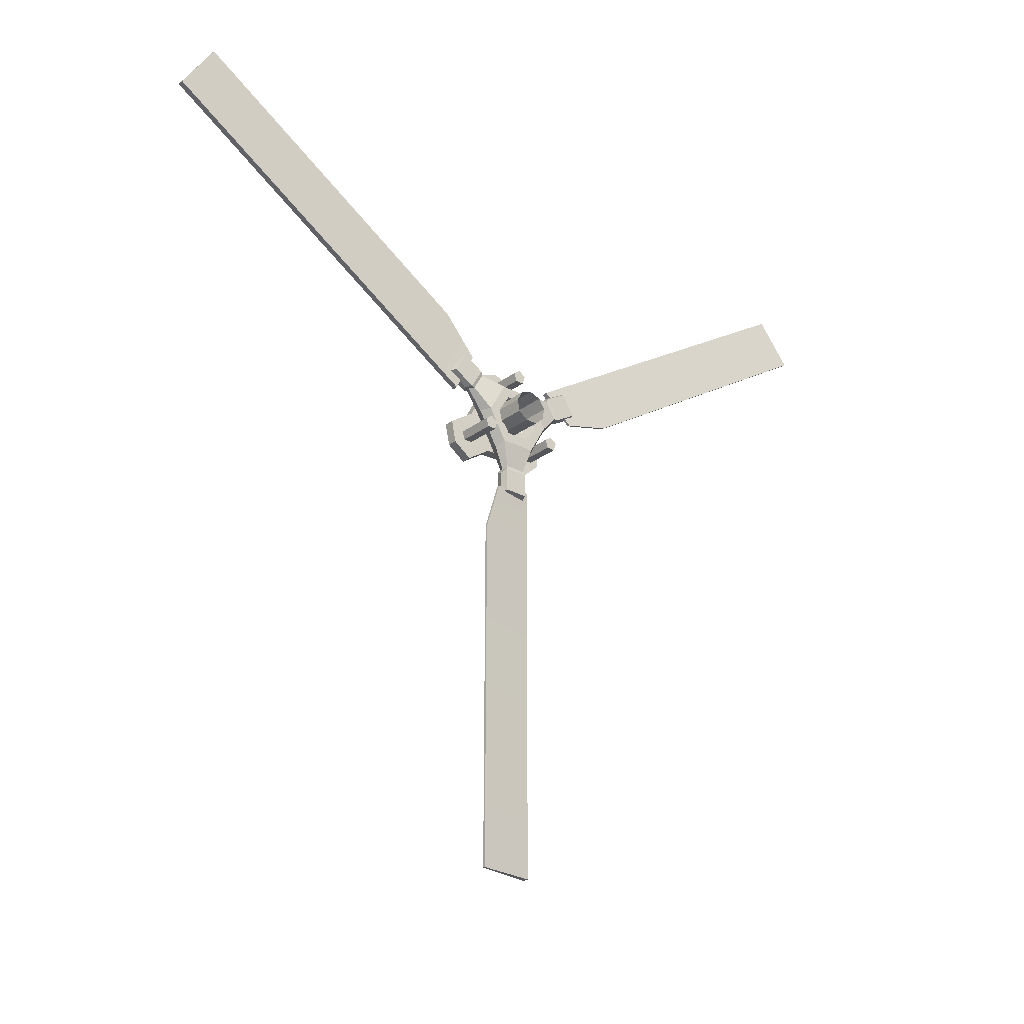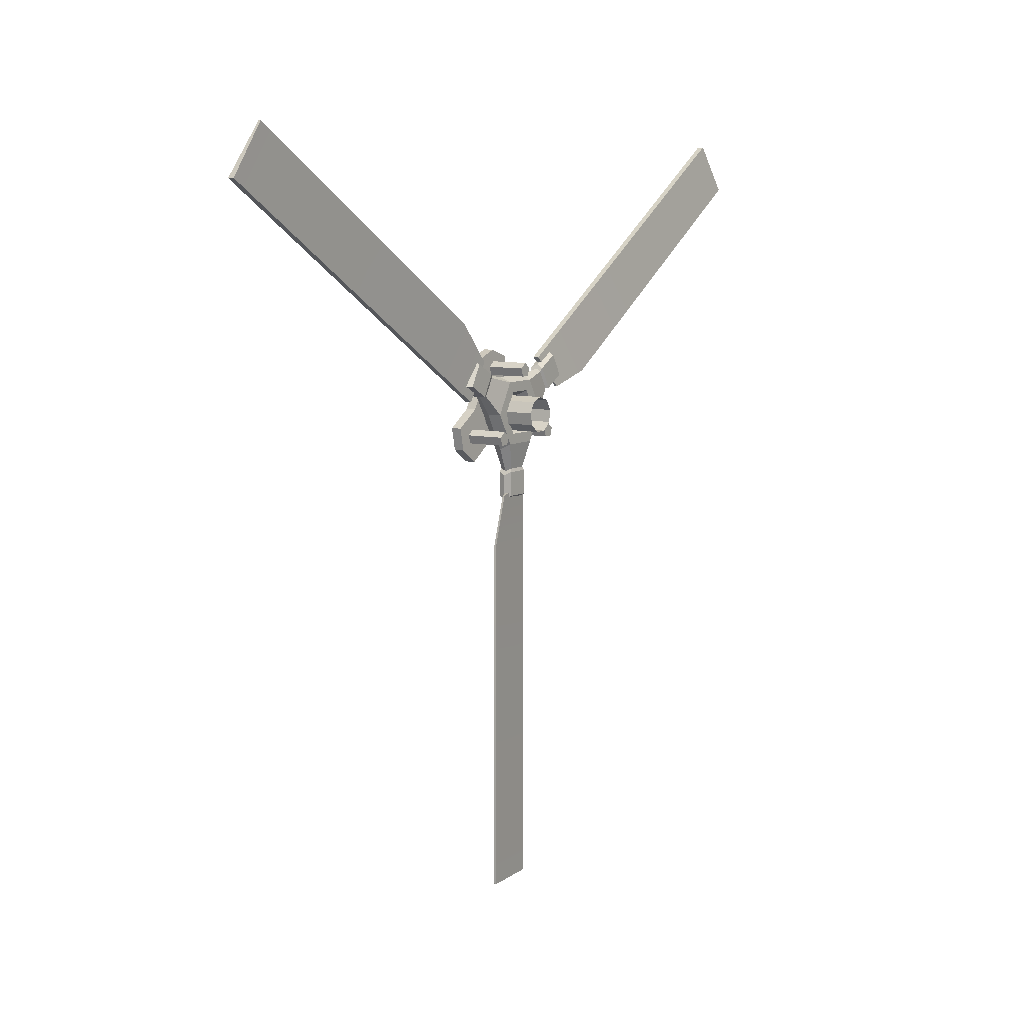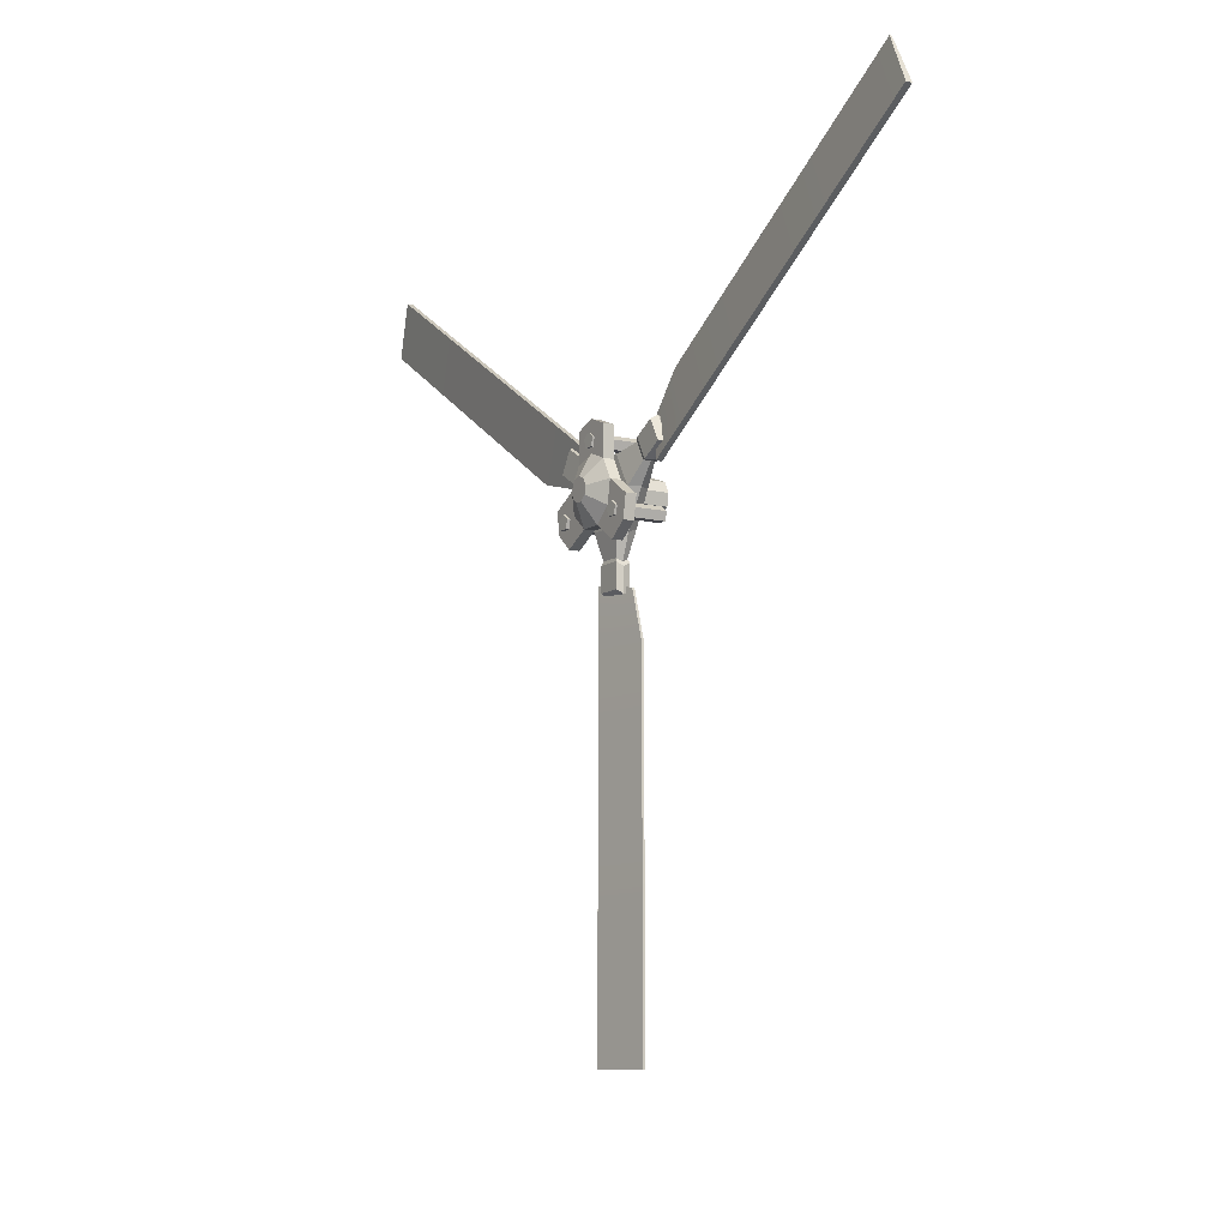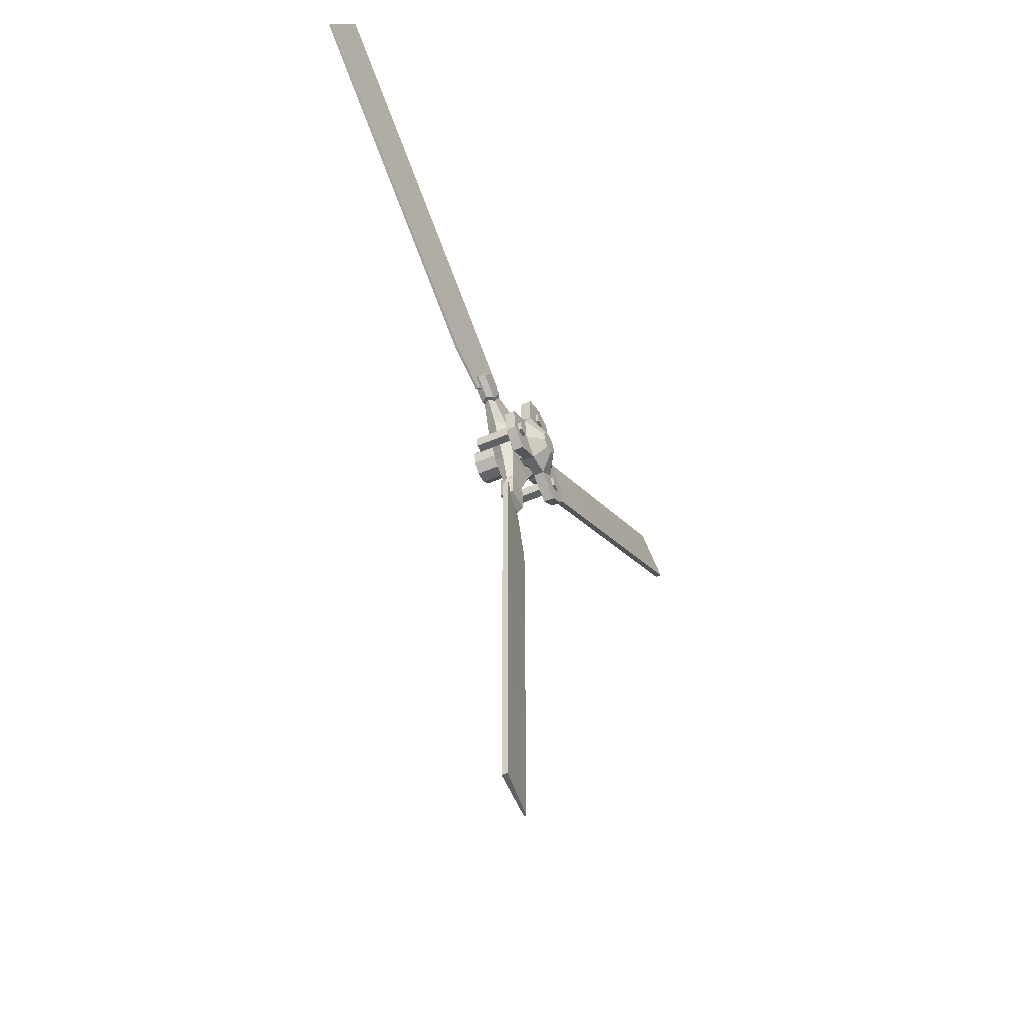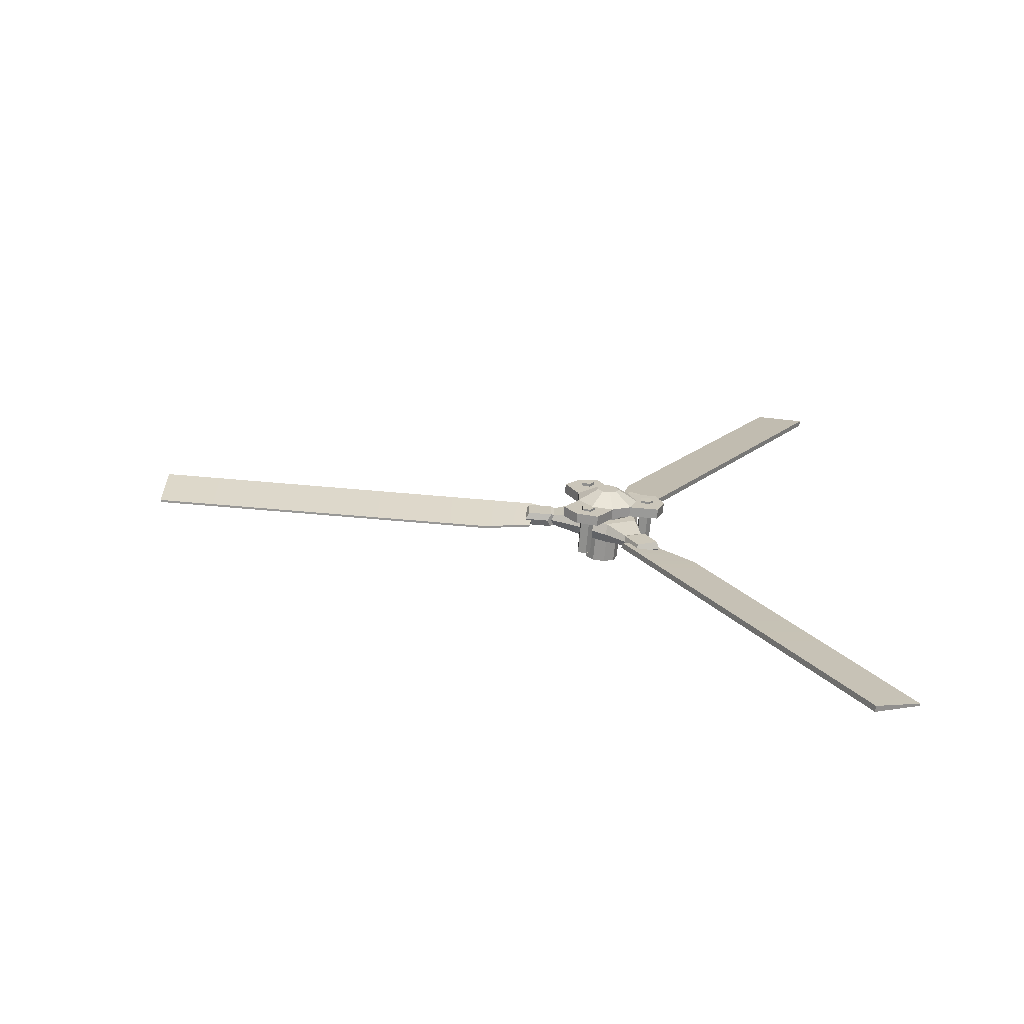
<metadata>
{"format":"obj","ext":"obj","renderer":"f3d","projection":"perspective","resolution":1024,"background":"white","views":[{"elev":-26.0,"azim":-130.2,"up":"+Y"},{"elev":8.3,"azim":-146.3,"up":"+Y"},{"elev":-10.0,"azim":148.8,"up":"+Y"},{"elev":-50.4,"azim":25.5,"up":"+Y"},{"elev":-68.5,"azim":85.0,"up":"+Z"}]}
</metadata>
<code>
o polySurface233.002
v 0.4142 1.942 -5.659
v 0.4142 1.942 -5.615
v 0.4018 1.936 -5.611
v 0.4018 1.936 -5.663
v 0.3893 1.942 -5.615
v 0.3893 1.942 -5.659
v 0.4202 2.038 -5.67
v 0.4202 2.038 -5.605
v 0.4122 1.992 -5.619
v 0.4122 1.992 -5.656
v 0.4018 2.029 -5.599
v 0.4018 1.987 -5.616
v 0.4018 2.029 -5.675
v 0.4018 1.987 -5.659
v 0.3833 2.038 -5.605
v 0.3914 1.992 -5.619
v 0.3833 2.038 -5.67
v 0.3914 1.992 -5.656
v 0.4142 1.986 -5.615
v 0.4142 1.986 -5.659
v 0.4018 1.979 -5.612
v 0.4018 1.979 -5.663
v 0.3893 1.986 -5.615
v 0.3893 1.986 -5.659
v 0.4018 2.095 -5.604
v 0.4018 2.124 -5.621
v 0.4202 2.133 -5.616
v 0.4202 2.095 -5.594
v 0.4018 2.066 -5.621
v 0.4202 2.057 -5.615
v 0.4018 2.066 -5.654
v 0.4202 2.057 -5.66
v 0.4018 2.095 -5.671
v 0.4202 2.095 -5.682
v 0.4018 2.124 -5.655
v 0.4202 2.133 -5.66
v 0.4202 2.152 -5.605
v 0.4202 2.095 -5.572
v 0.4202 2.095 -5.703
v 0.4202 2.151 -5.671
v 0.4142 2.153 -5.495
v 0.4142 2.191 -5.517
v 0.4018 2.198 -5.513
v 0.4018 2.153 -5.487
v 0.4018 2.095 -5.562
v 0.4018 2.095 -5.713
v 0.4018 2.161 -5.676
v 0.4018 2.161 -5.6
v 0.3893 2.191 -5.517
v 0.3893 2.153 -5.495
v 0.3833 2.095 -5.572
v 0.3833 2.095 -5.703
v 0.3833 2.151 -5.671
v 0.3833 2.152 -5.605
v 0.3833 2.133 -5.616
v 0.3833 2.095 -5.594
v 0.3833 2.057 -5.615
v 0.3833 2.057 -5.66
v 0.3833 2.095 -5.682
v 0.3833 2.133 -5.66
v 0.4122 2.163 -5.558
v 0.4122 2.131 -5.539
v 0.4018 2.168 -5.555
v 0.4018 2.131 -5.533
v 0.3914 2.163 -5.558
v 0.3914 2.131 -5.539
v 0.4142 2.169 -5.555
v 0.4142 2.131 -5.532
v 0.4018 2.176 -5.551
v 0.4018 2.131 -5.525
v 0.3893 2.169 -5.555
v 0.3893 2.131 -5.532
v 0.4142 2.19 -5.759
v 0.4142 2.151 -5.781
v 0.4018 2.151 -5.788
v 0.4018 2.196 -5.763
v 0.3893 2.151 -5.781
v 0.3893 2.19 -5.759
v 0.4122 2.13 -5.736
v 0.4122 2.162 -5.718
v 0.4018 2.13 -5.742
v 0.4018 2.167 -5.721
v 0.3914 2.13 -5.736
v 0.3914 2.162 -5.718
v 0.4142 2.13 -5.743
v 0.4142 2.168 -5.721
v 0.4018 2.13 -5.75
v 0.4018 2.174 -5.725
v 0.3893 2.13 -5.743
v 0.3893 2.168 -5.721
v 0.4353 2.193 -5.689
v 0.4349 2.207 -5.651
v 0.4538 2.207 -5.651
v 0.4542 2.193 -5.689
v 0.4343 2.194 -5.612
v 0.4531 2.194 -5.612
v 0.4339 2.14 -5.611
v 0.4333 2.105 -5.59
v 0.4521 2.104 -5.59
v 0.4527 2.139 -5.611
v 0.4325 2.08 -5.543
v 0.4322 2.04 -5.549
v 0.4511 2.04 -5.549
v 0.4513 2.08 -5.543
v 0.4325 2.013 -5.58
v 0.4513 2.013 -5.58
v 0.4333 2.037 -5.627
v 0.4339 2.037 -5.668
v 0.4527 2.037 -5.668
v 0.4521 2.037 -5.627
v 0.4342 2.007 -5.712
v 0.4349 2.031 -5.746
v 0.4537 2.031 -5.745
v 0.4531 2.007 -5.712
v 0.4353 2.071 -5.753
v 0.4541 2.071 -5.753
v 0.4349 2.102 -5.707
v 0.4349 2.138 -5.688
v 0.4537 2.138 -5.688
v 0.4538 2.102 -5.707
v 0.4751 2.109 -5.663
v 0.4749 2.114 -5.65
v 0.4747 2.093 -5.649
v 0.4747 2.11 -5.636
v 0.4745 2.097 -5.628
v 0.4744 2.083 -5.631
v 0.4745 2.073 -5.641
v 0.4747 2.073 -5.656
v 0.4749 2.082 -5.667
v 0.4751 2.096 -5.67
v 0.4533 2.153 -5.649
v 0.4519 2.064 -5.596
v 0.4533 2.062 -5.699
v 0.4331 2.064 -5.596
v 0.4345 2.062 -5.7
v 0.4345 2.153 -5.65
v 0.4345 2.118 -5.67
v 0.4343 2.126 -5.65
v 0.4339 2.119 -5.629
v 0.4336 2.1 -5.617
v 0.4335 2.078 -5.621
v 0.4336 2.064 -5.638
v 0.4339 2.063 -5.66
v 0.4343 2.077 -5.677
v 0.4345 2.099 -5.681
v 0.332 2.118 -5.67
v 0.3317 2.126 -5.65
v 0.3314 2.119 -5.629
v 0.3311 2.1 -5.617
v 0.331 2.078 -5.621
v 0.3311 2.064 -5.638
v 0.3314 2.063 -5.66
v 0.3317 2.077 -5.677
v 0.332 2.099 -5.681
v 0.4575 2.061 -5.584
v 0.4575 2.046 -5.579
v 0.365 2.046 -5.579
v 0.365 2.061 -5.584
v 0.4575 2.046 -5.564
v 0.365 2.046 -5.564
v 0.4575 2.061 -5.559
v 0.365 2.061 -5.559
v 0.4575 2.07 -5.572
v 0.365 2.07 -5.572
v 0.4575 2.057 -5.572
v 0.365 2.057 -5.572
v 0.4575 2.177 -5.661
v 0.4575 2.162 -5.656
v 0.365 2.162 -5.656
v 0.365 2.177 -5.661
v 0.4575 2.162 -5.64
v 0.365 2.162 -5.64
v 0.4575 2.177 -5.635
v 0.365 2.177 -5.635
v 0.4575 2.186 -5.648
v 0.365 2.186 -5.648
v 0.4575 2.173 -5.648
v 0.365 2.173 -5.648
v 0.4575 2.057 -5.728
v 0.4575 2.042 -5.723
v 0.365 2.042 -5.723
v 0.365 2.057 -5.728
v 0.4575 2.042 -5.708
v 0.365 2.042 -5.708
v 0.4575 2.057 -5.703
v 0.365 2.057 -5.703
v 0.4575 2.066 -5.716
v 0.365 2.066 -5.716
v 0.4575 2.053 -5.716
v 0.365 2.053 -5.716
v 0.3915 1.944 -5.676
v 0.4005 1.956 -5.601
v 0.4116 1.956 -5.601
v 0.3957 1.944 -5.676
v 0.4116 1.856 -5.601
v 0.3957 1.856 -5.704
v 0.3957 1.217 -5.705
v 0.4116 1.217 -5.602
v 0.4005 1.217 -5.602
v 0.3915 1.217 -5.705
v 0.4005 1.856 -5.601
v 0.3915 1.856 -5.704
v 0.3915 2.192 -5.741
v 0.4005 2.122 -5.771
v 0.4116 2.122 -5.771
v 0.3957 2.192 -5.741
v 0.4116 2.175 -5.856
v 0.3957 2.262 -5.802
v 0.3957 2.6 -6.344
v 0.4116 2.512 -6.399
v 0.4005 2.512 -6.399
v 0.3915 2.6 -6.344
v 0.4005 2.175 -5.856
v 0.3915 2.262 -5.802
v 0.3915 2.131 -5.5
v 0.4005 2.189 -5.551
v 0.4116 2.189 -5.551
v 0.3957 2.131 -5.5
v 0.4116 2.243 -5.466
v 0.3957 2.156 -5.411
v 0.3957 2.498 -4.871
v 0.4116 2.585 -4.926
v 0.4005 2.585 -4.926
v 0.3915 2.498 -4.871
v 0.4005 2.243 -5.466
v 0.3915 2.156 -5.411
f 1 2 3 4
f 4 3 5 6
f 7 8 9 10
f 8 11 12 9
f 13 7 10 14
f 11 15 16 12
f 15 17 18 16
f 17 13 14 18
f 10 9 19 20
f 9 12 21 19
f 14 10 20 22
f 12 16 23 21
f 16 18 24 23
f 18 14 22 24
f 20 19 2 1
f 19 21 3 2
f 22 20 1 4
f 21 23 5 3
f 23 24 6 5
f 24 22 4 6
f 25 26 27 28
f 29 25 28 30
f 31 29 30 32
f 33 31 32 34
f 35 33 34 36
f 26 35 36 27
f 28 27 37 38
f 30 28 38 8
f 32 30 8 7
f 34 32 7 39
f 36 34 39 40
f 27 36 40 37
f 41 42 43 44
f 8 38 45 11
f 39 7 13 46
f 37 40 47 48
f 44 43 49 50
f 11 45 51 15
f 46 13 17 52
f 48 47 53 54
f 51 54 55 56
f 15 51 56 57
f 17 15 57 58
f 52 17 58 59
f 53 52 59 60
f 54 53 60 55
f 56 55 26 25
f 57 56 25 29
f 58 57 29 31
f 59 58 31 33
f 60 59 33 35
f 55 60 35 26
f 38 37 61 62
f 37 48 63 61
f 45 38 62 64
f 48 54 65 63
f 54 51 66 65
f 51 45 64 66
f 62 61 67 68
f 61 63 69 67
f 64 62 68 70
f 63 65 71 69
f 65 66 72 71
f 66 64 70 72
f 68 67 42 41
f 67 69 43 42
f 70 68 41 44
f 69 71 49 43
f 71 72 50 49
f 72 70 44 50
f 73 74 75 76
f 76 75 77 78
f 40 39 79 80
f 39 46 81 79
f 47 40 80 82
f 46 52 83 81
f 52 53 84 83
f 53 47 82 84
f 80 79 85 86
f 79 81 87 85
f 82 80 86 88
f 81 83 89 87
f 83 84 90 89
f 84 82 88 90
f 86 85 74 73
f 85 87 75 74
f 88 86 73 76
f 87 89 77 75
f 89 90 78 77
f 90 88 76 78
f 91 92 93 94
f 92 95 96 93
f 97 98 99 100
f 101 102 103 104
f 102 105 106 103
f 107 108 109 110
f 111 112 113 114
f 112 115 116 113
f 117 118 119 120
f 121 122 123
f 122 124 123
f 124 125 123
f 125 126 123
f 126 127 123
f 127 128 123
f 128 129 123
f 129 130 123
f 130 121 123
f 122 121 119 131
f 124 122 131 100
f 125 124 100 99
f 126 125 99 132
f 127 126 132 110
f 128 127 110 109
f 129 128 109 133
f 130 129 133 120
f 121 130 120 119
f 98 134 102 101
f 132 99 104 103
f 99 98 101 104
f 134 107 105 102
f 107 110 106 105
f 110 132 103 106
f 108 135 112 111
f 133 109 114 113
f 109 108 111 114
f 135 117 115 112
f 117 120 116 115
f 120 133 113 116
f 118 136 92 91
f 131 119 94 93
f 119 118 91 94
f 136 97 95 92
f 97 100 96 95
f 100 131 93 96
f 136 118 137 138
f 97 136 138 139
f 98 97 139 140
f 134 98 140 141
f 107 134 141 142
f 108 107 142 143
f 135 108 143 144
f 117 135 144 145
f 118 117 145 137
f 138 137 146 147
f 139 138 147 148
f 140 139 148 149
f 141 140 149 150
f 142 141 150 151
f 143 142 151 152
f 144 143 152 153
f 145 144 153 154
f 137 145 154 146
f 155 156 157 158
f 156 159 160 157
f 159 161 162 160
f 161 163 164 162
f 163 155 158 164
f 156 155 165
f 159 156 165
f 161 159 165
f 163 161 165
f 155 163 165
f 158 157 166
f 157 160 166
f 160 162 166
f 162 164 166
f 164 158 166
f 167 168 169 170
f 168 171 172 169
f 171 173 174 172
f 173 175 176 174
f 175 167 170 176
f 168 167 177
f 171 168 177
f 173 171 177
f 175 173 177
f 167 175 177
f 170 169 178
f 169 172 178
f 172 174 178
f 174 176 178
f 176 170 178
f 179 180 181 182
f 180 183 184 181
f 183 185 186 184
f 185 187 188 186
f 187 179 182 188
f 180 179 189
f 183 180 189
f 185 183 189
f 187 185 189
f 179 187 189
f 182 181 190
f 181 184 190
f 184 186 190
f 186 188 190
f 188 182 190
f 191 192 193 194
f 194 193 195 196
f 197 198 199 200
f 200 199 201 202
f 192 201 195 193
f 197 200 202 196
f 197 196 195 198
f 198 195 201 199
f 202 201 192 191
f 196 202 191 194
f 203 204 205 206
f 206 205 207 208
f 209 210 211 212
f 212 211 213 214
f 204 213 207 205
f 209 212 214 208
f 209 208 207 210
f 210 207 213 211
f 214 213 204 203
f 208 214 203 206
f 215 216 217 218
f 218 217 219 220
f 221 222 223 224
f 224 223 225 226
f 216 225 219 217
f 221 224 226 220
f 221 220 219 222
f 222 219 225 223
f 226 225 216 215
f 220 226 215 218

</code>
